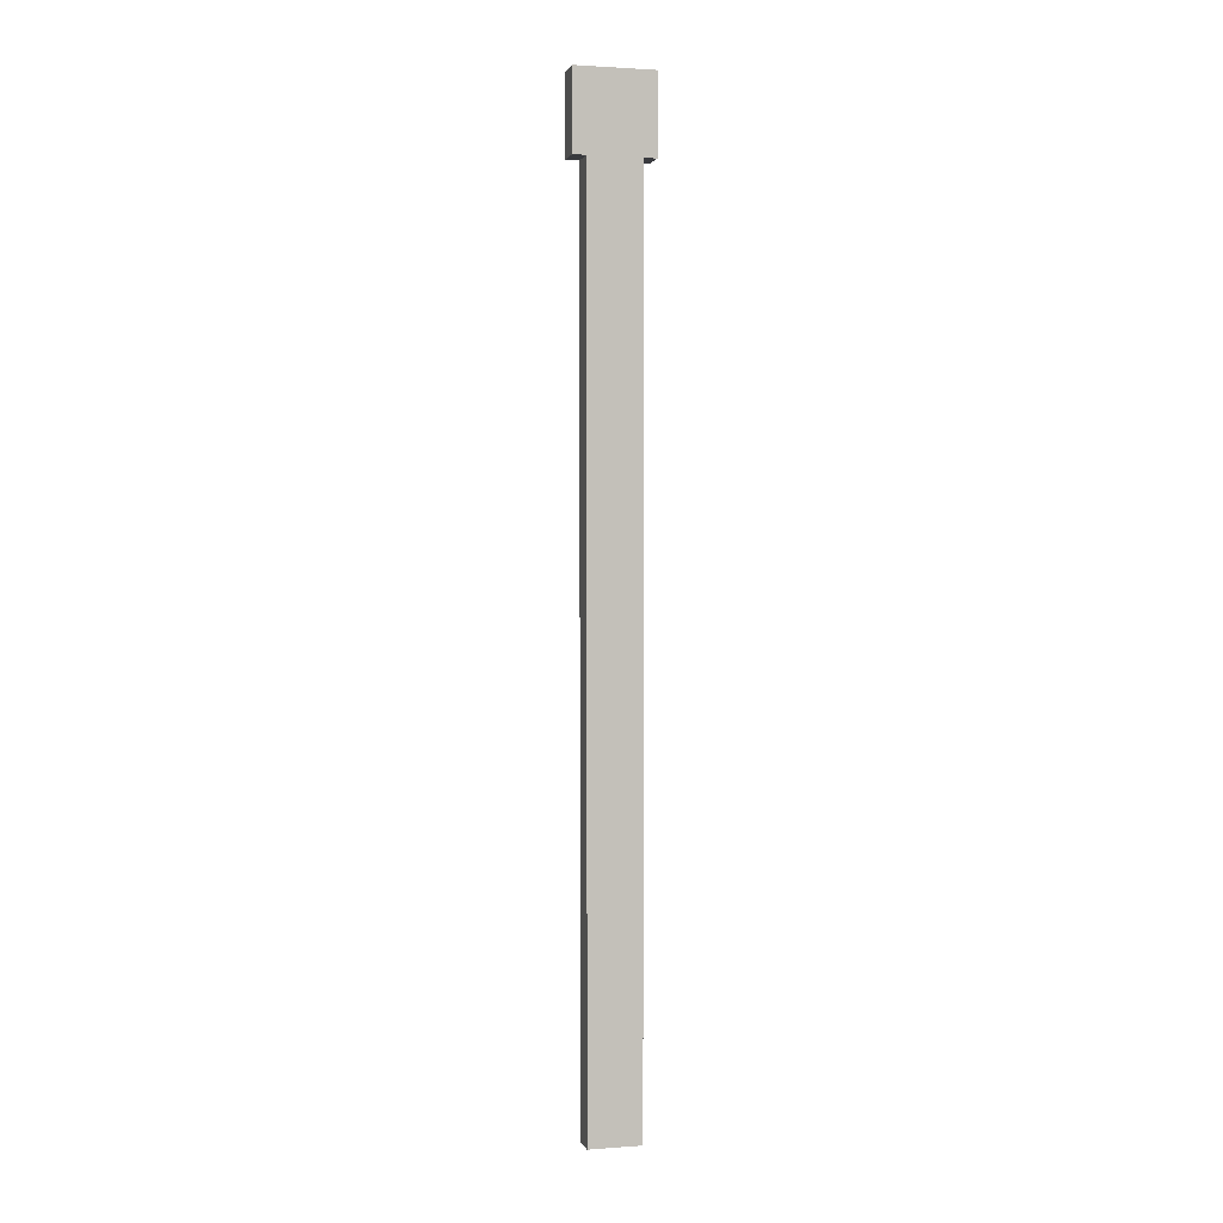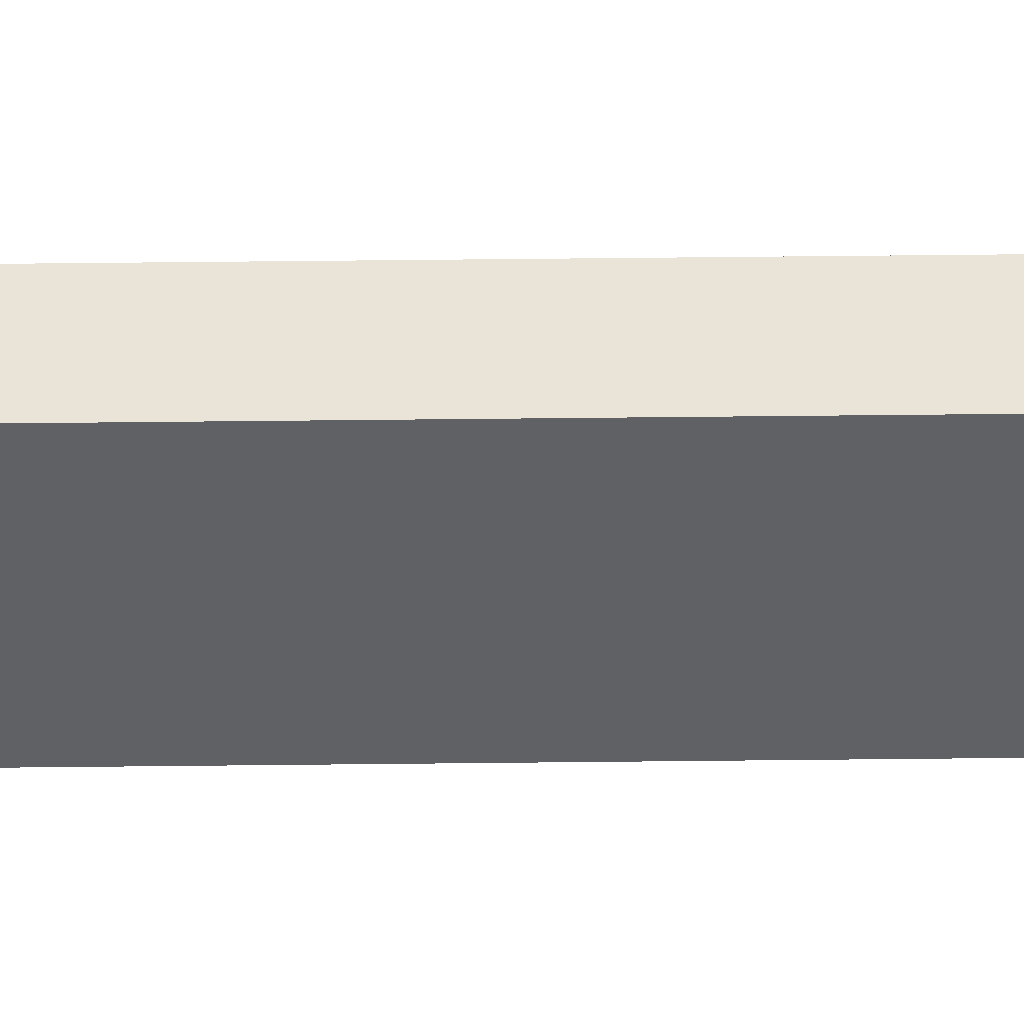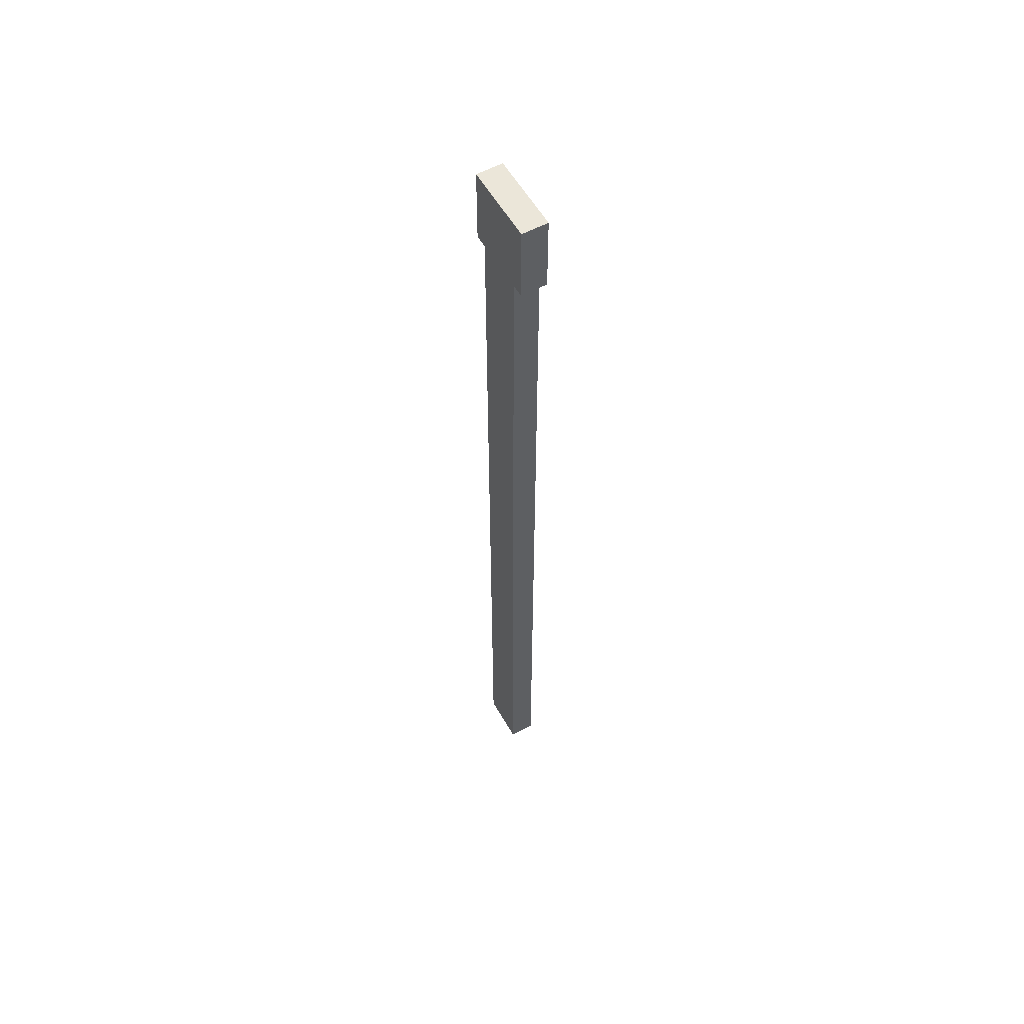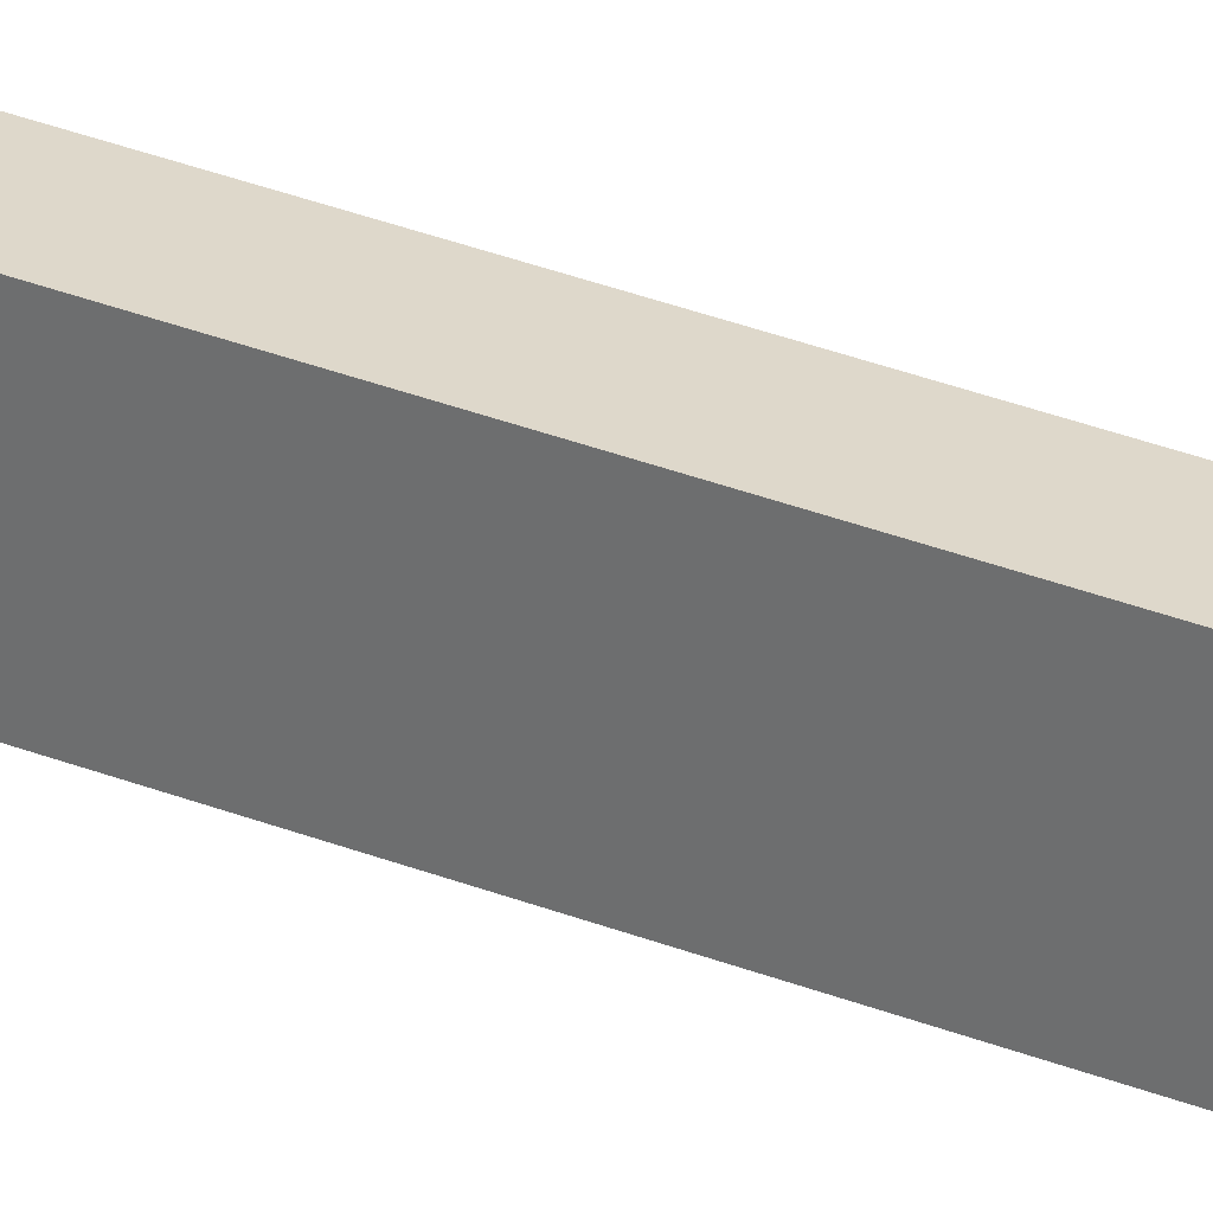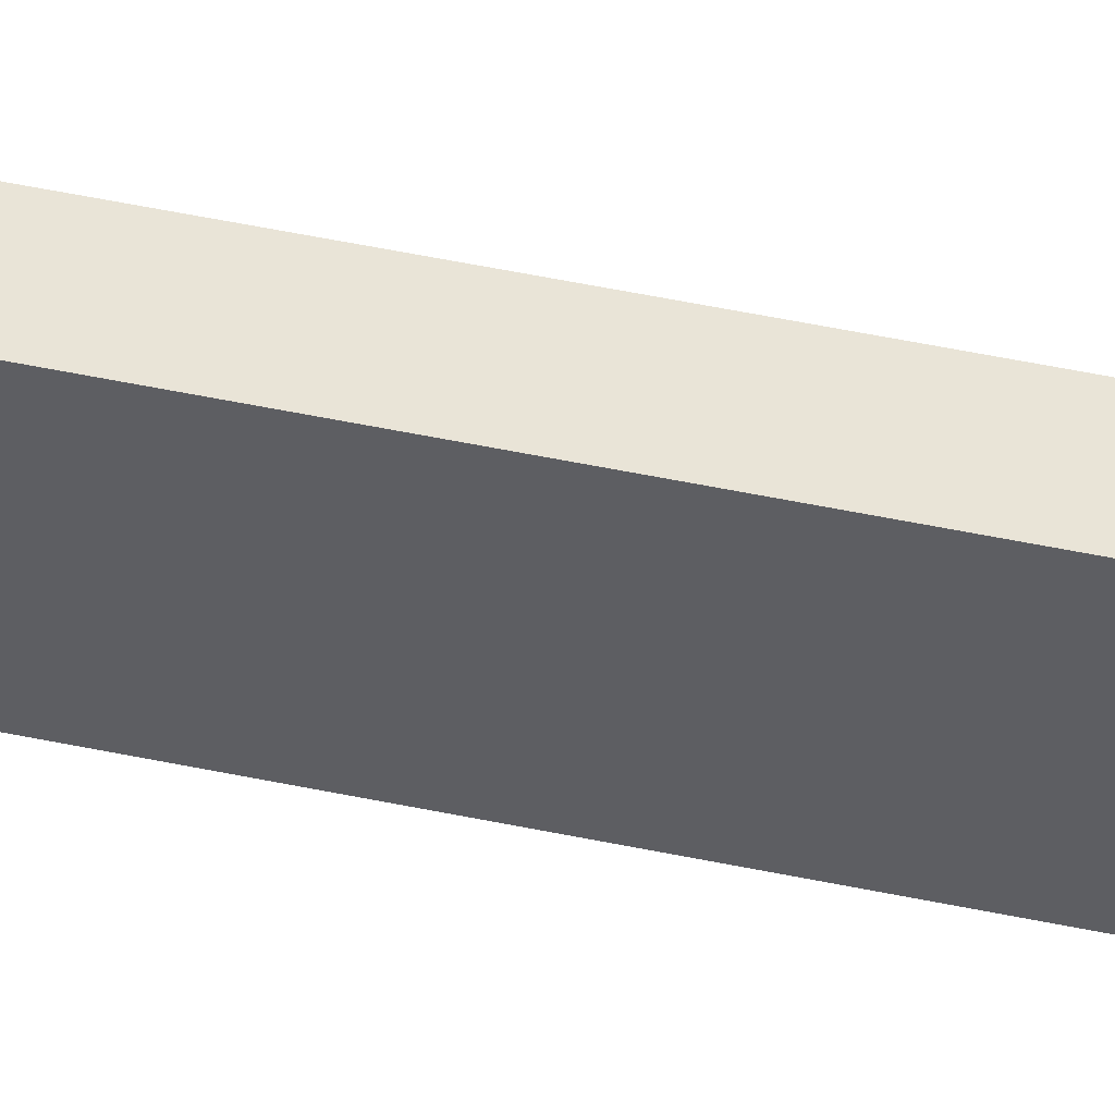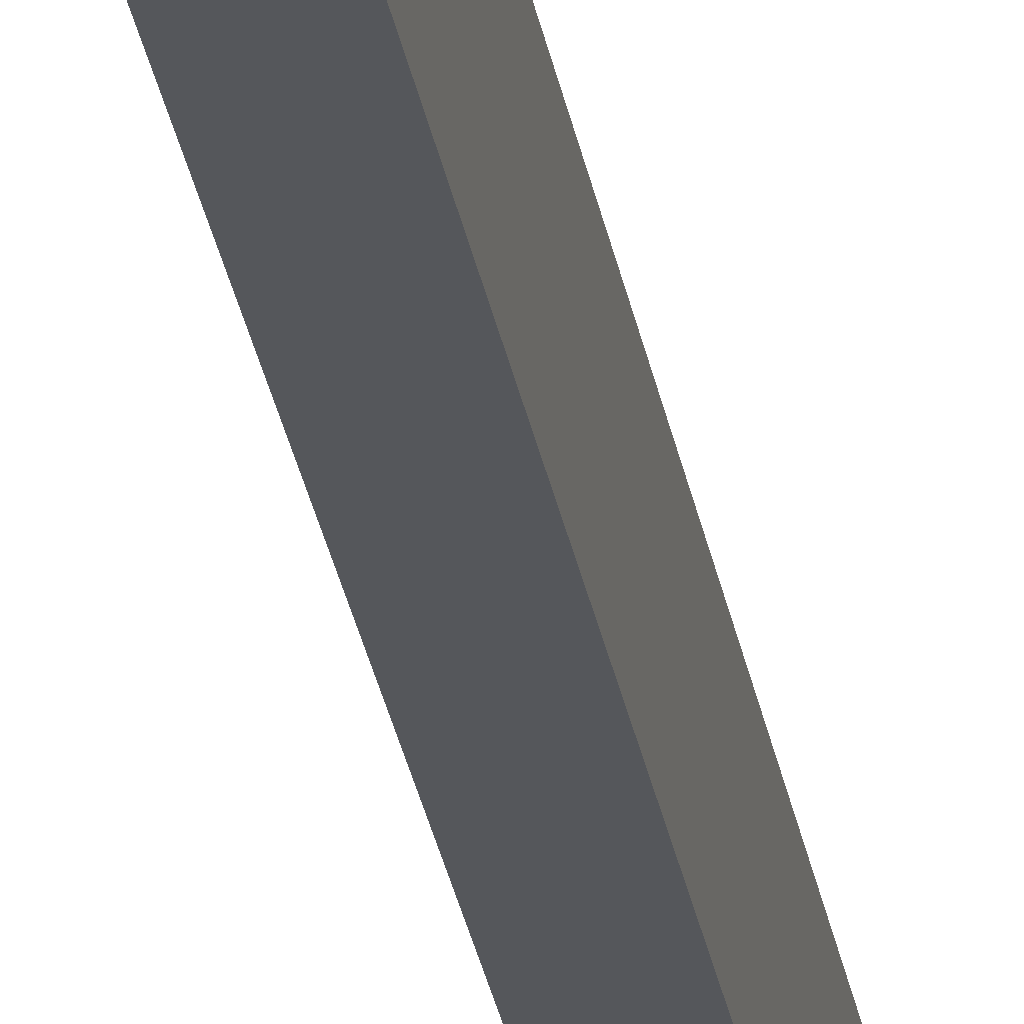
<metadata>
{"format":"obj","ext":"obj","renderer":"f3d","projection":"perspective","resolution":1024,"background":"white","views":[{"elev":1.8,"azim":75.2,"up":"+Z"},{"elev":42.9,"azim":89.2,"up":"+Y"},{"elev":56.8,"azim":-29.4,"up":"+Z"},{"elev":31.6,"azim":119.5,"up":"+Y"},{"elev":43.0,"azim":-75.3,"up":"+Y"},{"elev":-26.4,"azim":8.7,"up":"+Y"}]}
</metadata>
<code>
o cube.001
v 1.188 0.125 4.375
v 1.312 0.125 4.375
v 1.188 -0.125 4.375
v 1.312 -0.125 4.375
v 1.312 0.125 0.125
v 1.188 0.125 0.125
v 1.312 -0.125 0.125
v 1.188 -0.125 0.125
v 1.312 0.1875 4.75
v 1.312 0.1875 4.375
v 1.312 -0.1875 4.75
v 1.312 -0.1875 4.375
v 1.188 0.1875 4.375
v 1.188 0.1875 4.75
v 1.188 -0.1875 4.375
v 1.188 -0.1875 4.75
f 4 7 5 2
f 3 4 2 1
f 8 3 1 6
f 7 8 6 5
f 6 1 2 5
f 7 4 3 8
f 12 15 13 10
f 11 12 10 9
f 16 11 9 14
f 15 16 14 13
f 14 9 10 13
f 15 12 11 16

</code>
